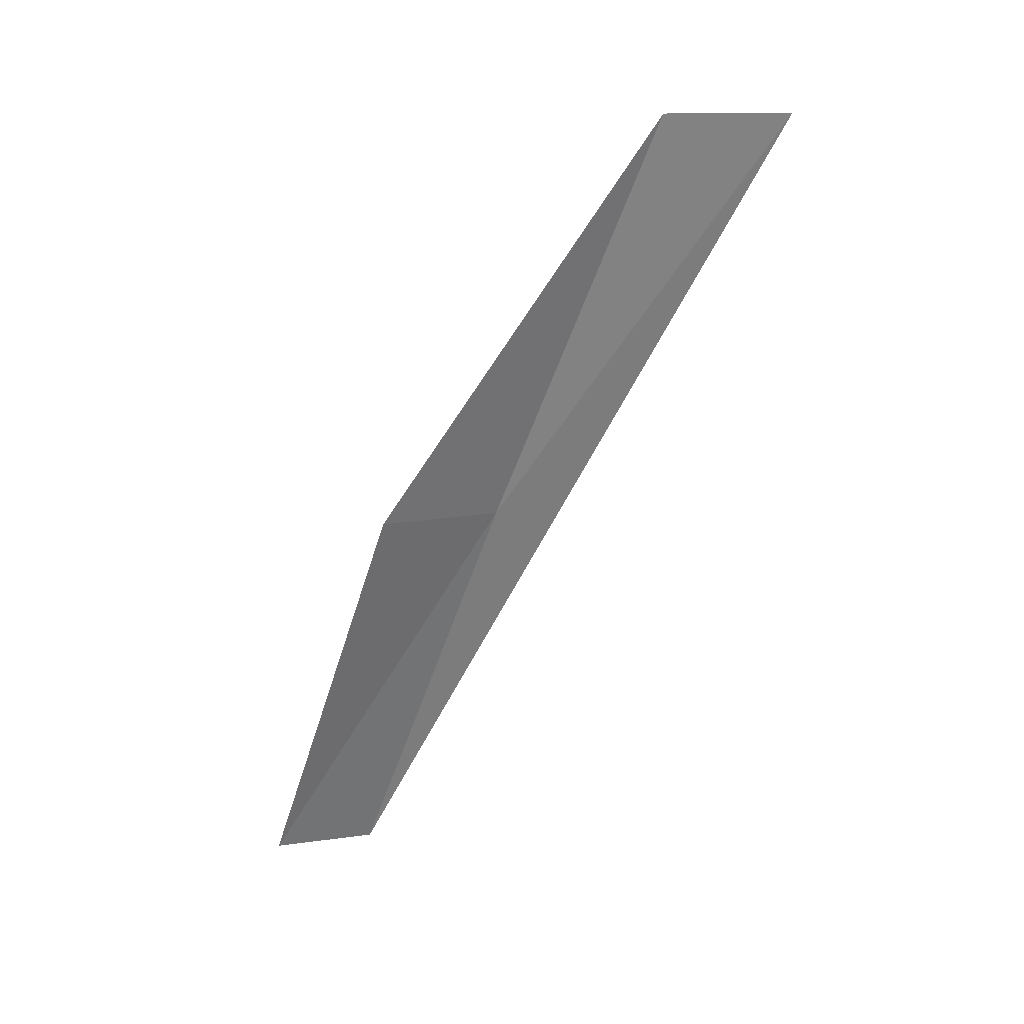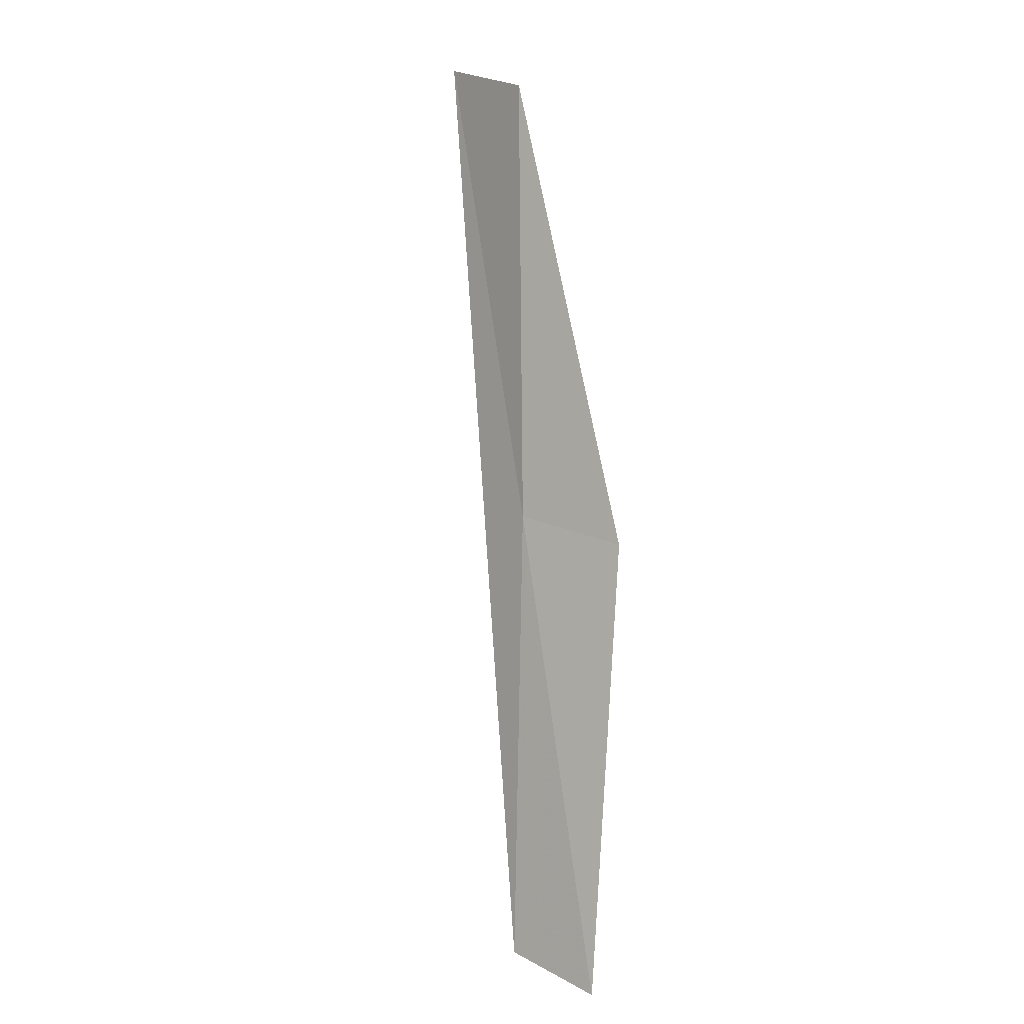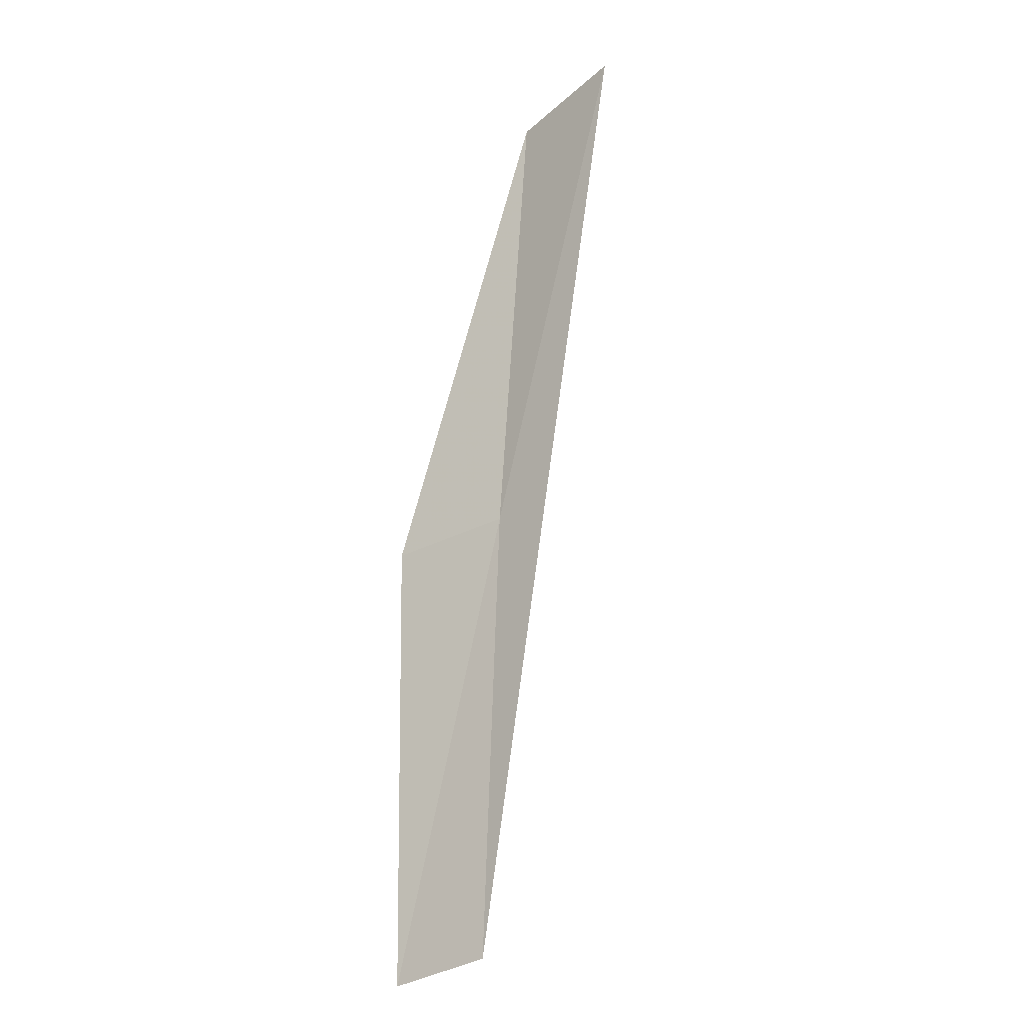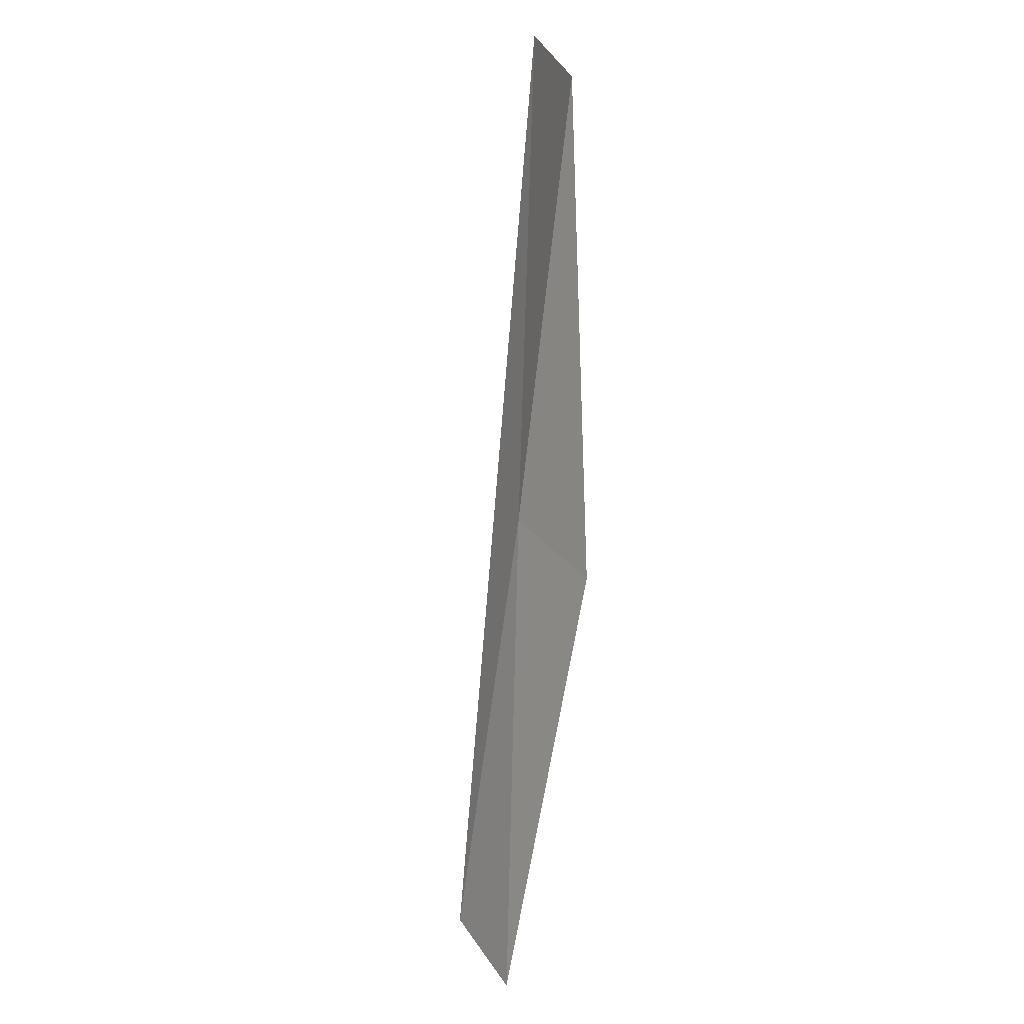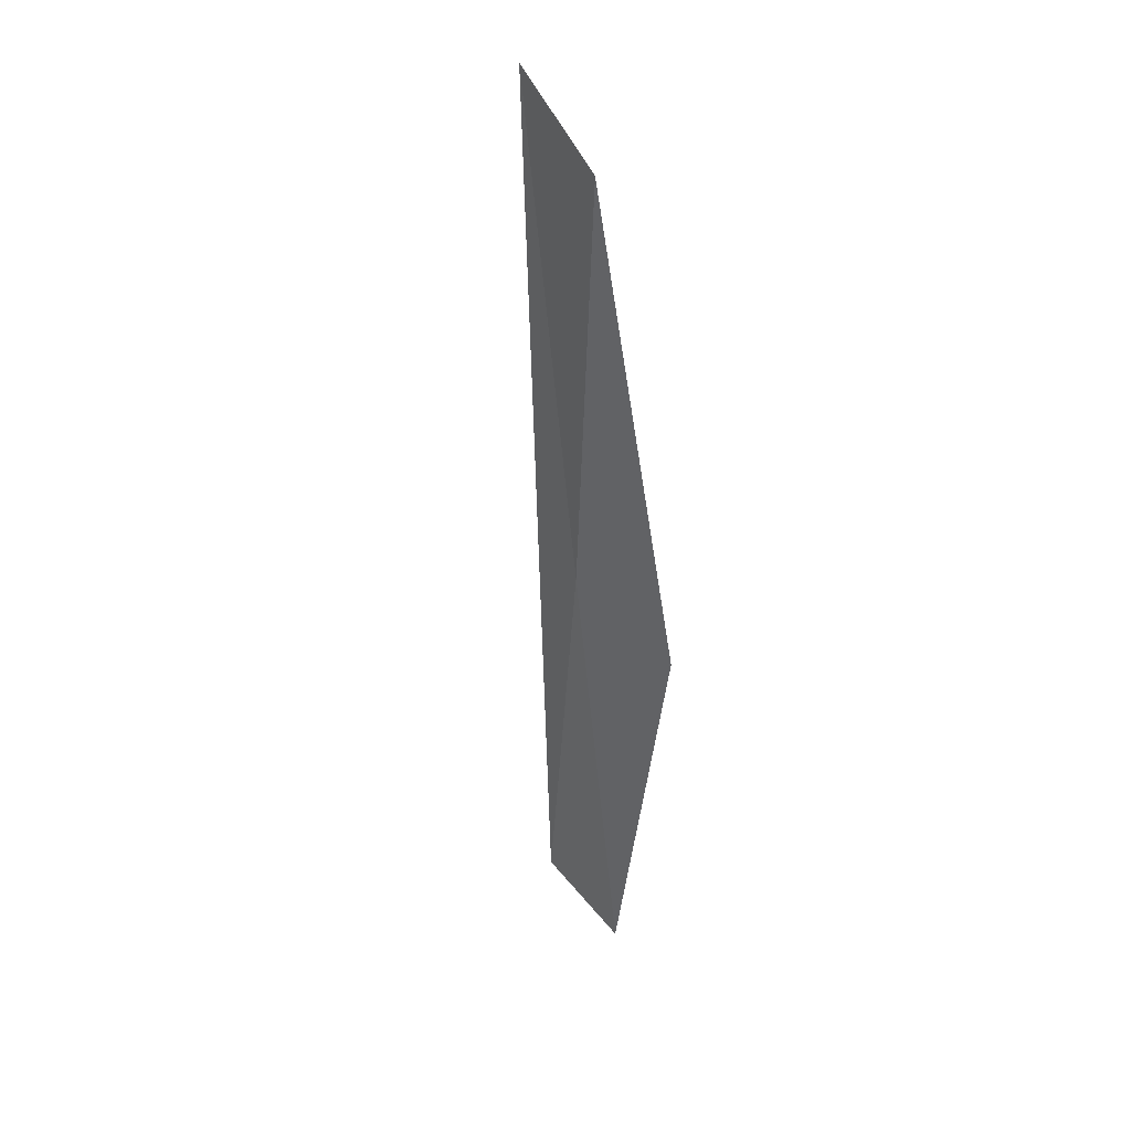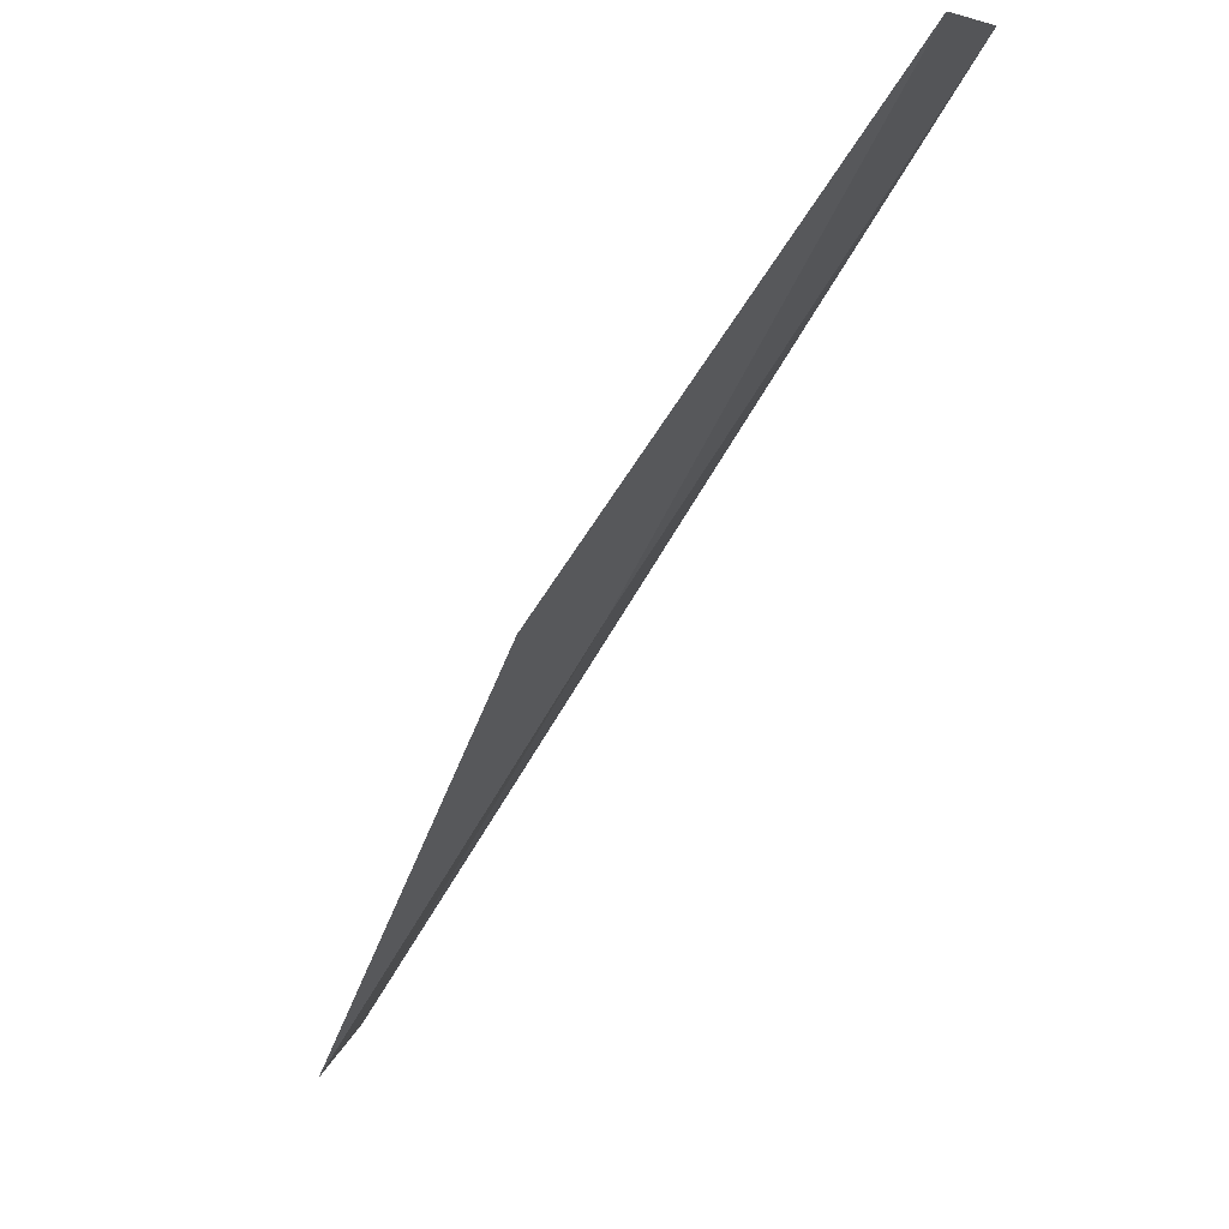
<metadata>
{"format":"obj","ext":"obj","renderer":"f3d","projection":"perspective","resolution":1024,"background":"white","views":[{"elev":15.7,"azim":95.8,"up":"+Z"},{"elev":21.7,"azim":-25.0,"up":"+Z"},{"elev":-40.0,"azim":147.0,"up":"+Z"},{"elev":34.0,"azim":-6.9,"up":"+Z"},{"elev":68.7,"azim":-19.5,"up":"+Z"},{"elev":-76.3,"azim":161.5,"up":"+Y"}]}
</metadata>
<code>
v 26.28 11 8.717
v 26.85 9.838 8.717
v 27.05 12.75 13.08
v 26.82 14.02 13.08
v 25.82 8.311 4.359
v 25.41 9.344 4.359
f 1 3 2
f 1 4 3
f 1 5 6
f 1 2 5
f 1 6 4

</code>
